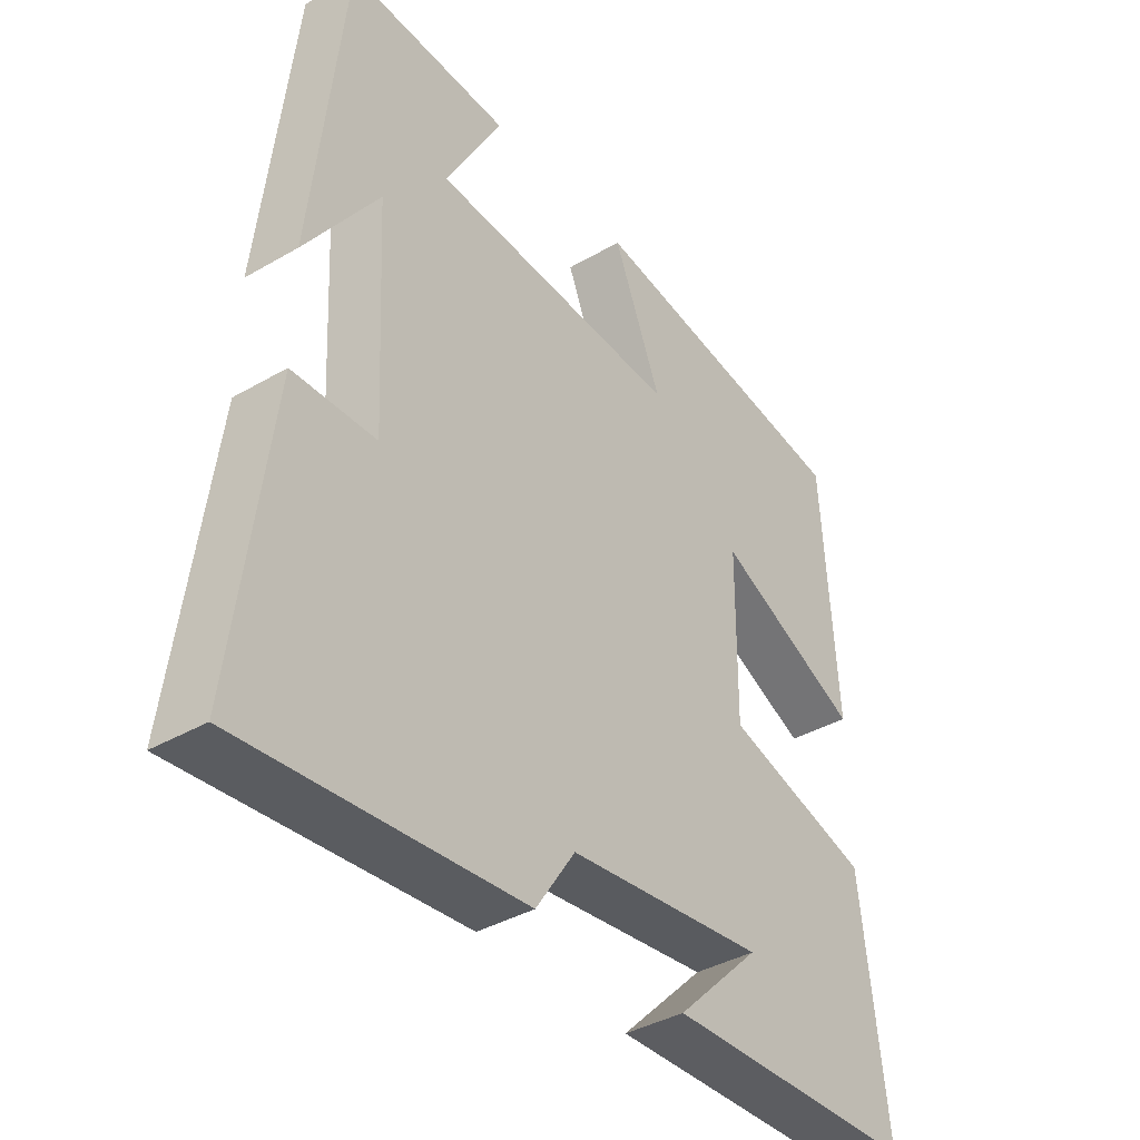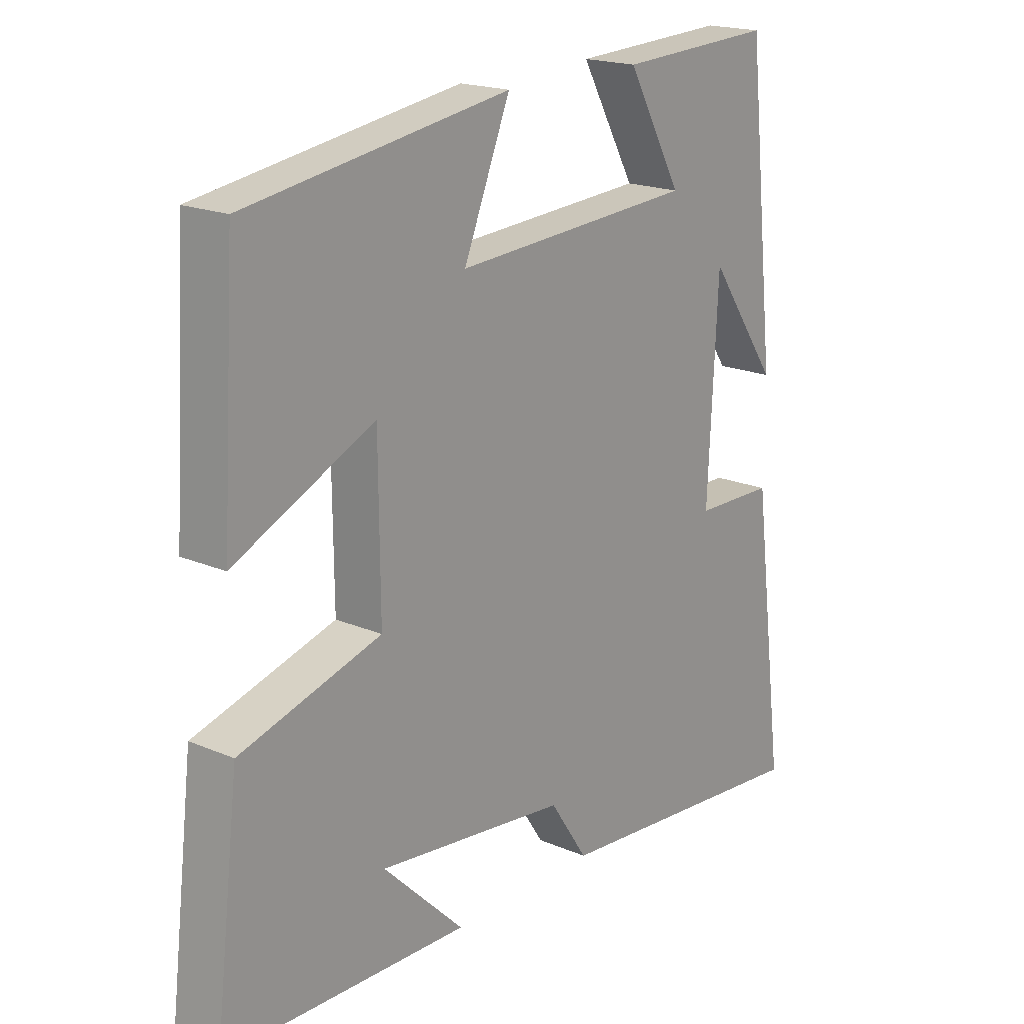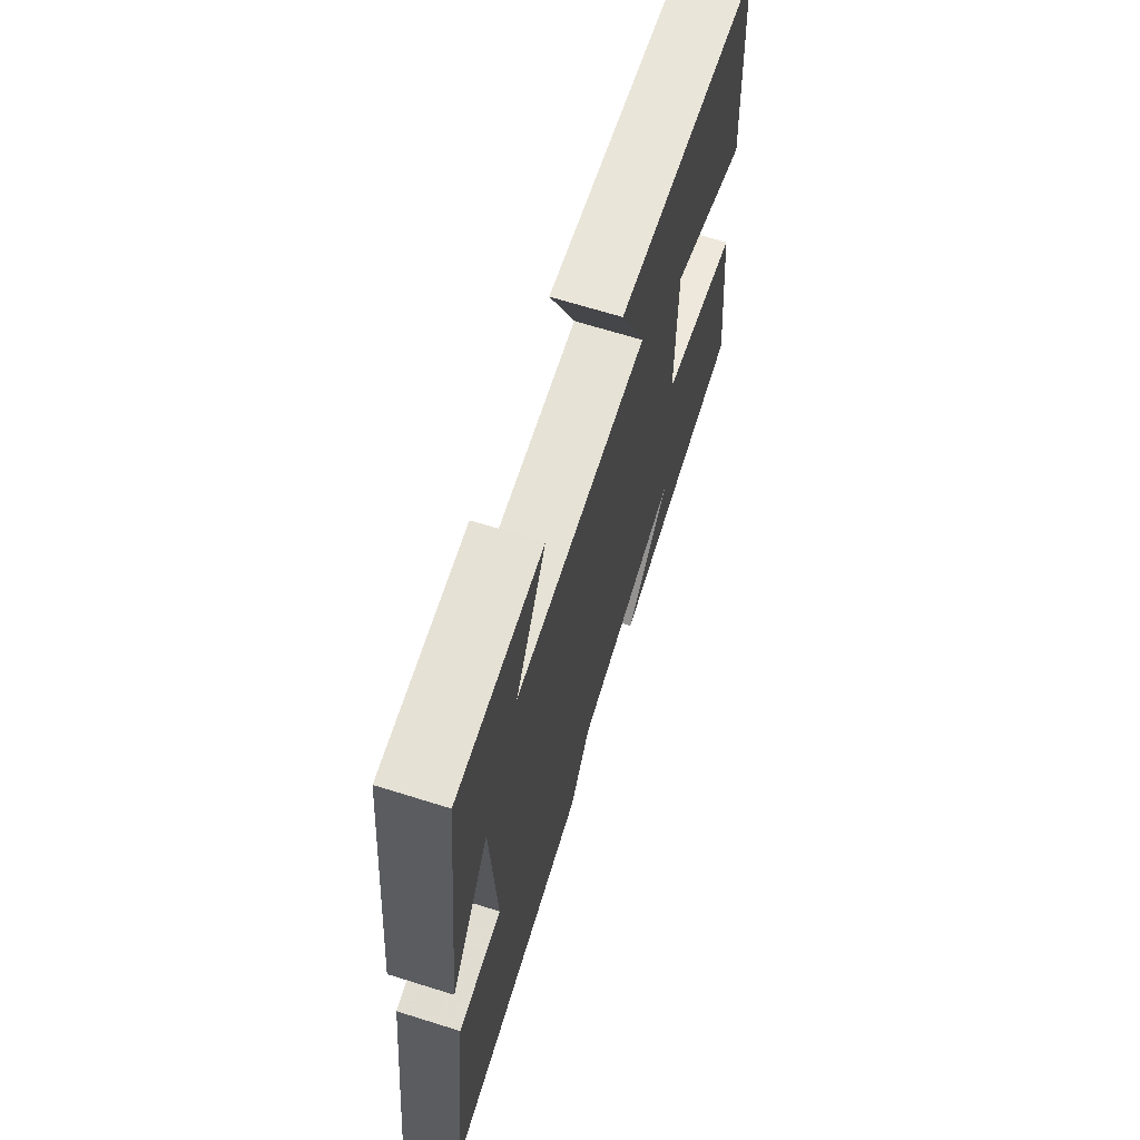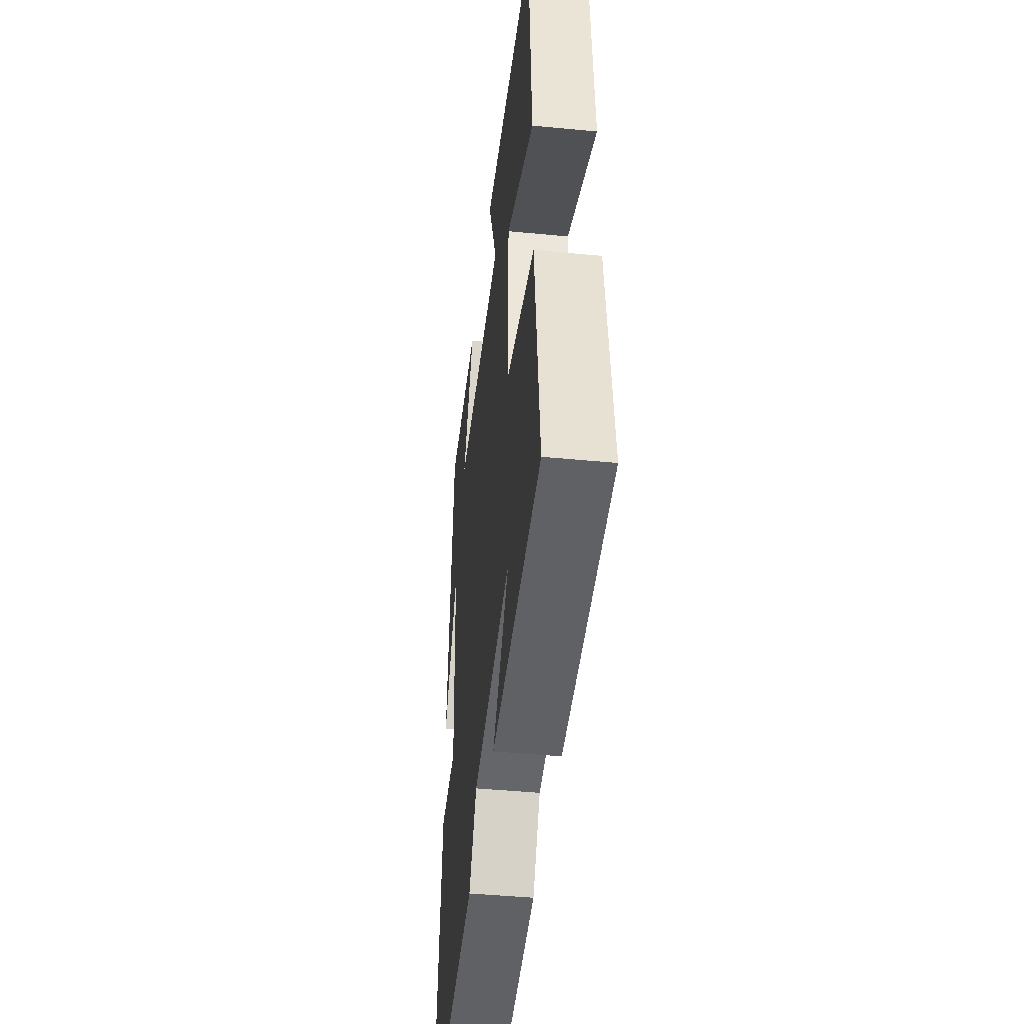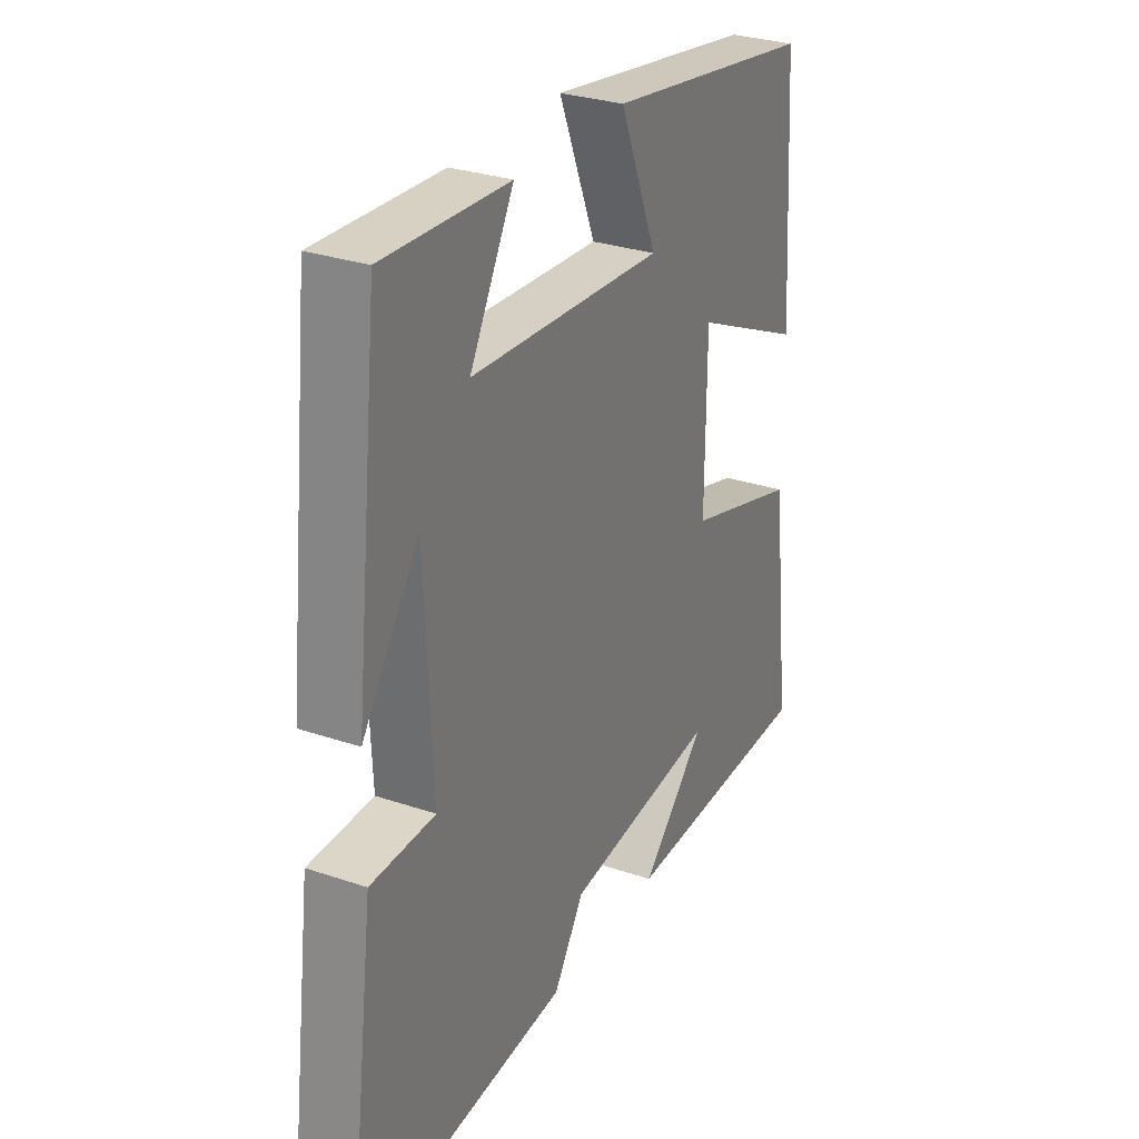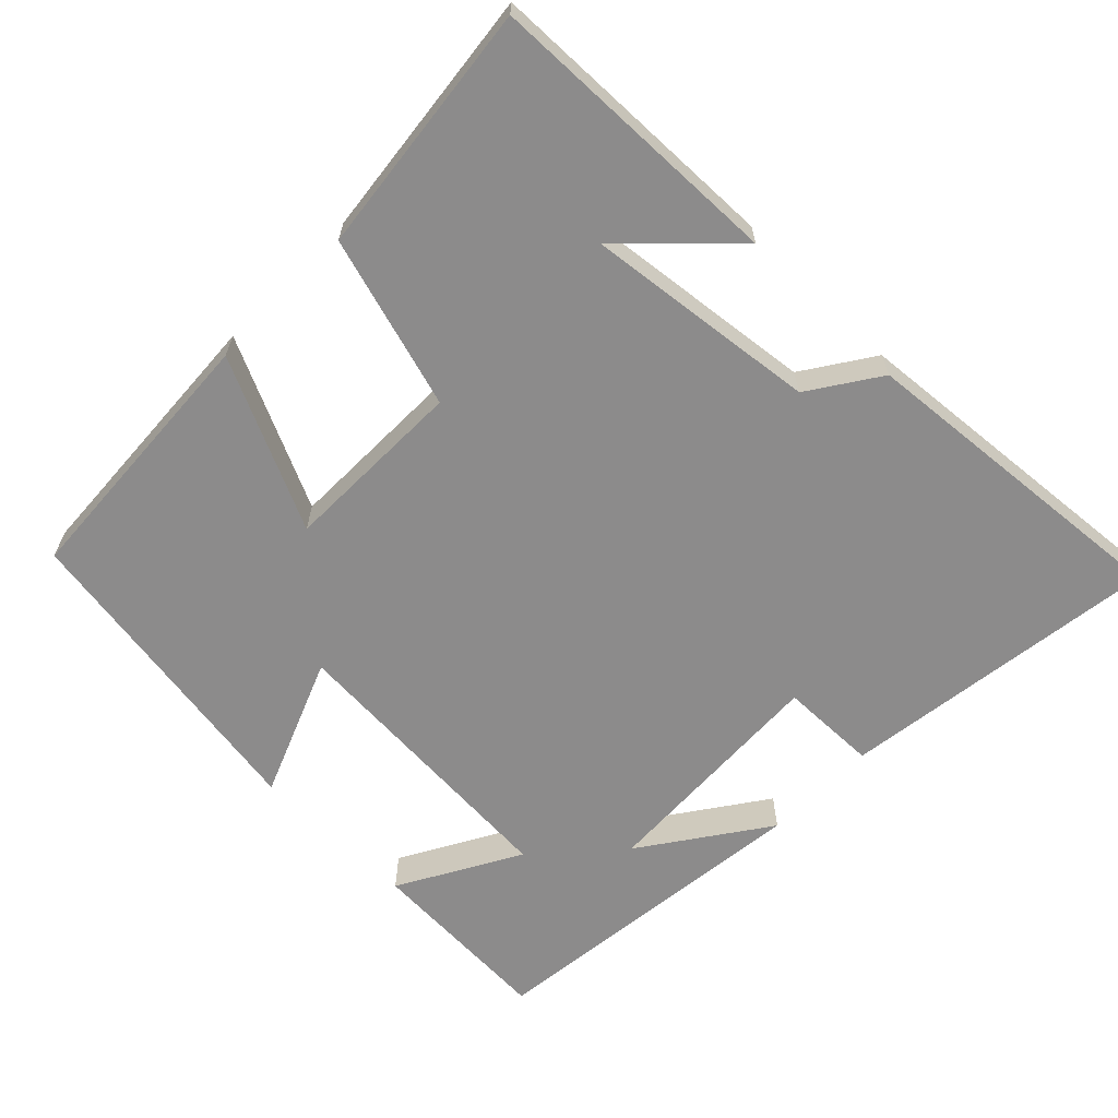
<metadata>
{"format":"obj","ext":"obj","renderer":"f3d","projection":"perspective","resolution":1024,"background":"white","views":[{"elev":-38.4,"azim":-53.7,"up":"+Z"},{"elev":19.0,"azim":129.0,"up":"+Z"},{"elev":67.6,"azim":-72.6,"up":"+Z"},{"elev":-44.8,"azim":83.6,"up":"+Z"},{"elev":29.2,"azim":-63.2,"up":"+Z"},{"elev":-64.0,"azim":135.4,"up":"+Y"}]}
</metadata>
<code>
v 0.541 0.07 -0.489
v 0.134 0.07 -0.5
v 0.269 0.07 -0.367
v -0.047 0.07 -0.405
v -0.11 0.07 -0.5
v -0.556 0.07 -0.54
v -0.5 0.07 -0.104
v -0.367 0.07 -0.101
v -0.383 0.07 0.223
v -0.5 0.07 0.054
v -0.45 0.07 0.512
v -0.191 0.07 0.5
v -0.282 0.07 0.336
v 0.118 0.07 0.312
v 0.041 0.07 0.5
v 0.477 0.07 0.433
v 0.5 0.07 0.065
v 0.268 0.07 0.173
v 0.266 0.07 -0.077
v 0.5 0.07 -0.145
v 0.541 0 -0.489
v 0.134 0 -0.5
v 0.269 0 -0.367
v -0.047 0 -0.405
v -0.11 0 -0.5
v -0.556 0 -0.54
v -0.5 0 -0.104
v -0.367 0 -0.101
v -0.383 0 0.223
v -0.5 0 0.054
v -0.45 0 0.512
v -0.191 0 0.5
v -0.282 0 0.336
v 0.118 0 0.312
v 0.041 0 0.5
v 0.477 0 0.433
v 0.5 0 0.065
v 0.268 0 0.173
v 0.266 0 -0.077
v 0.5 0 -0.145
f 19 20 1
f 15 16 17 18
f 14 15 18
f 13 14 18 19
f 11 12 13
f 9 10 11
f 9 11 13
f 8 9 13 19
f 4 5 6 7
f 3 4 7 8
f 1 2 3
f 19 1 3
f 3 8 19
f 21 40 39
f 38 37 36 35
f 38 35 34
f 39 38 34 33
f 33 32 31
f 31 30 29
f 33 31 29
f 39 33 29 28
f 27 26 25 24
f 28 27 24 23
f 23 22 21
f 23 21 39
f 39 28 23
f 1 21 22 2
f 2 22 23 3
f 3 23 24 4
f 4 24 25 5
f 5 25 26 6
f 6 26 27 7
f 7 27 28 8
f 8 28 29 9
f 9 29 30 10
f 10 30 31 11
f 11 31 32 12
f 12 32 33 13
f 13 33 34 14
f 14 34 35 15
f 15 35 36 16
f 16 36 37 17
f 17 37 38 18
f 18 38 39 19
f 19 39 40 20
f 20 40 21 1

</code>
